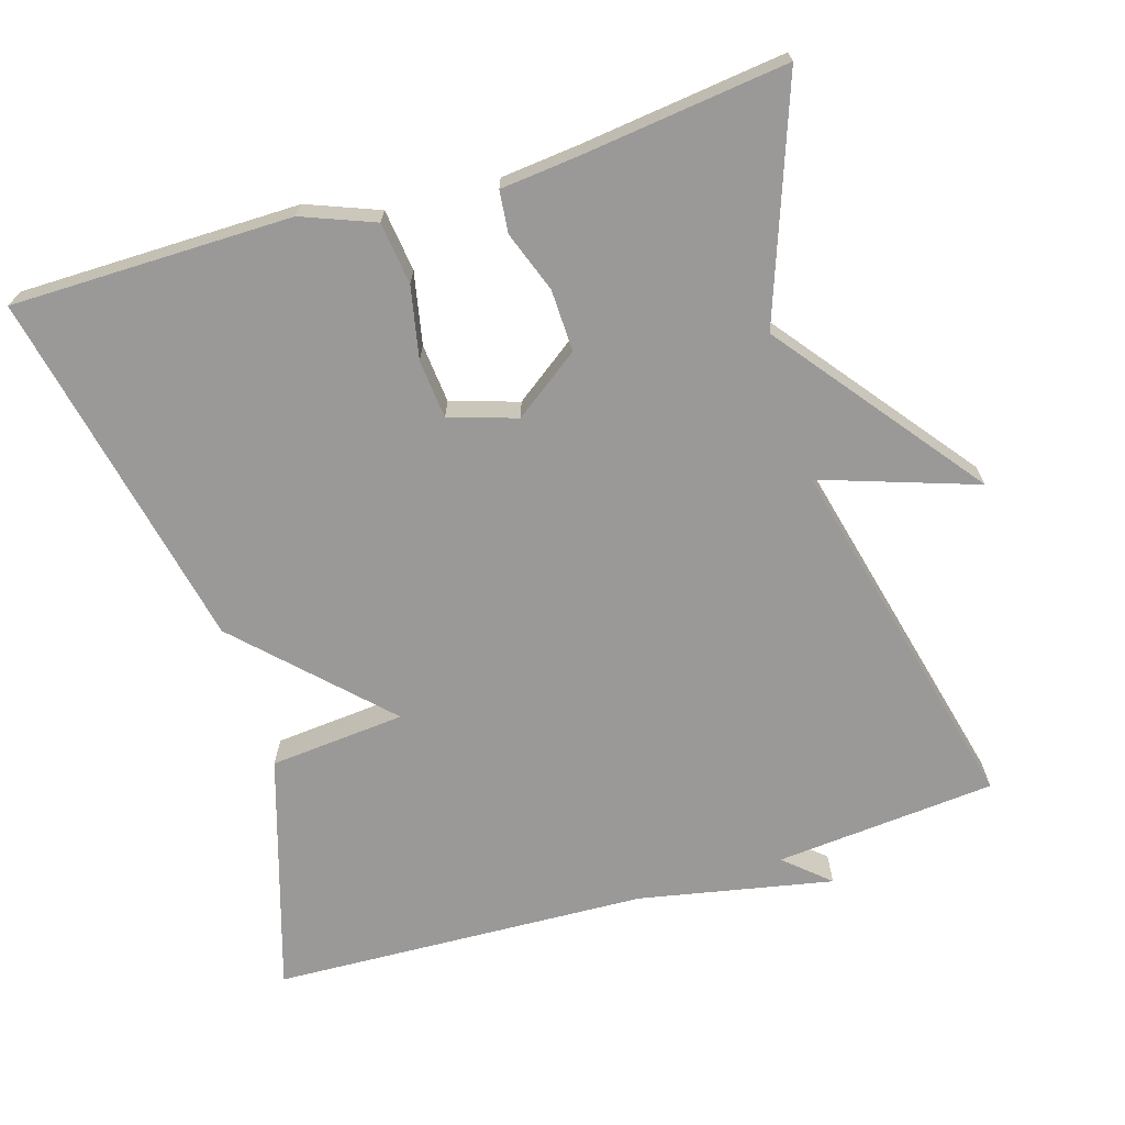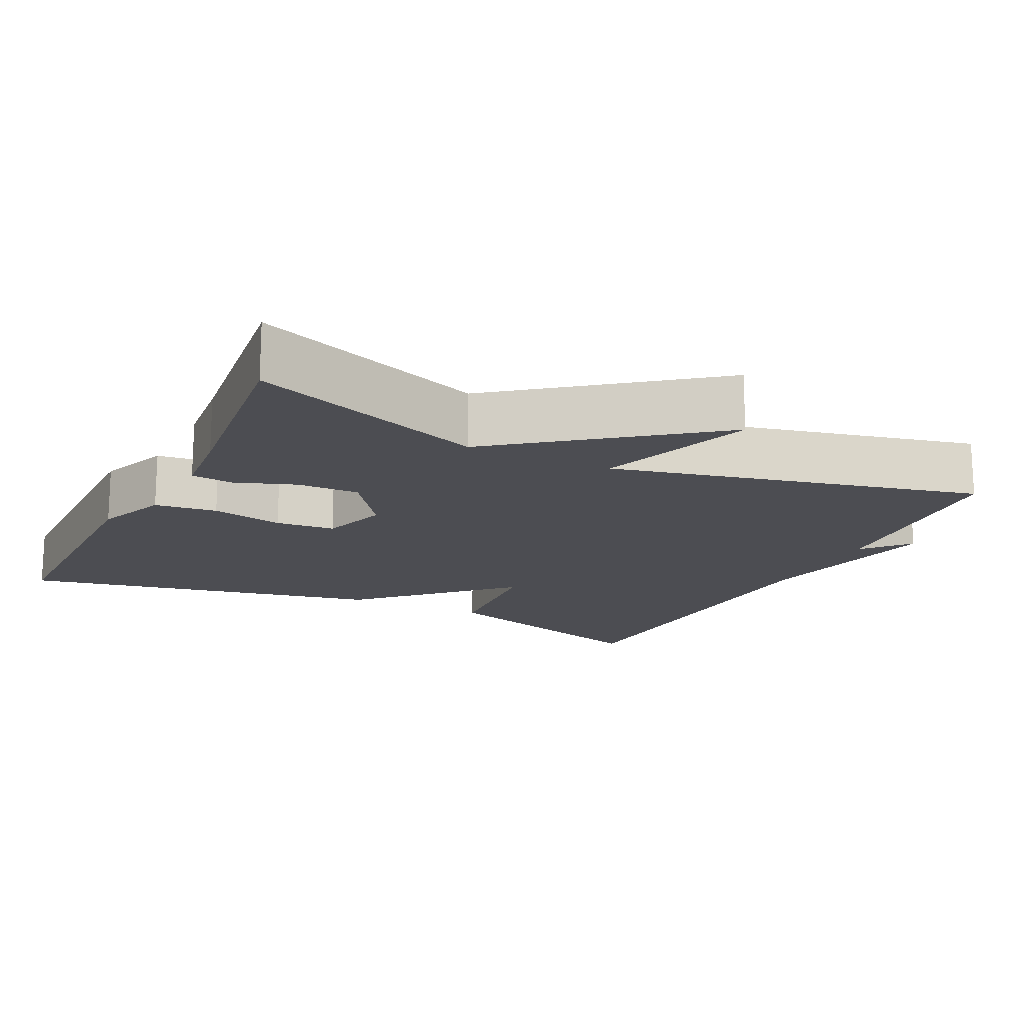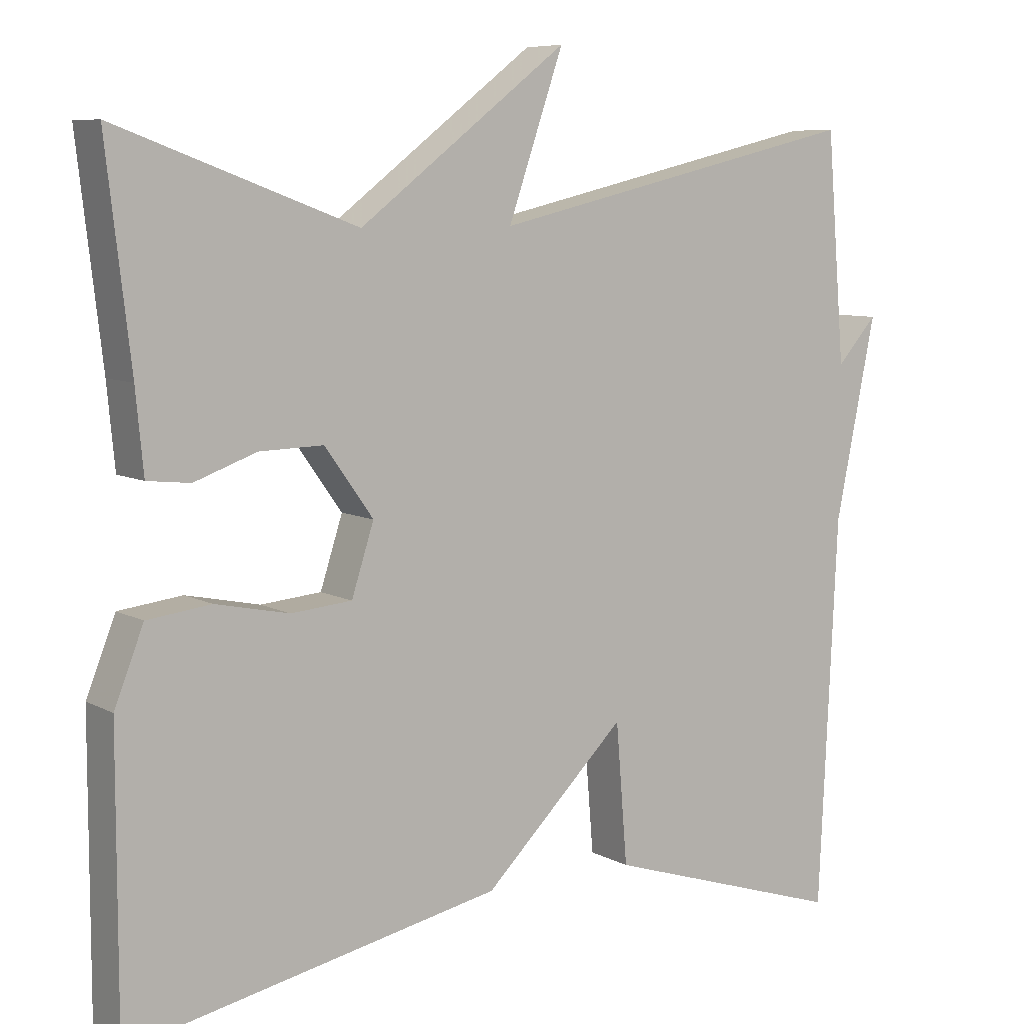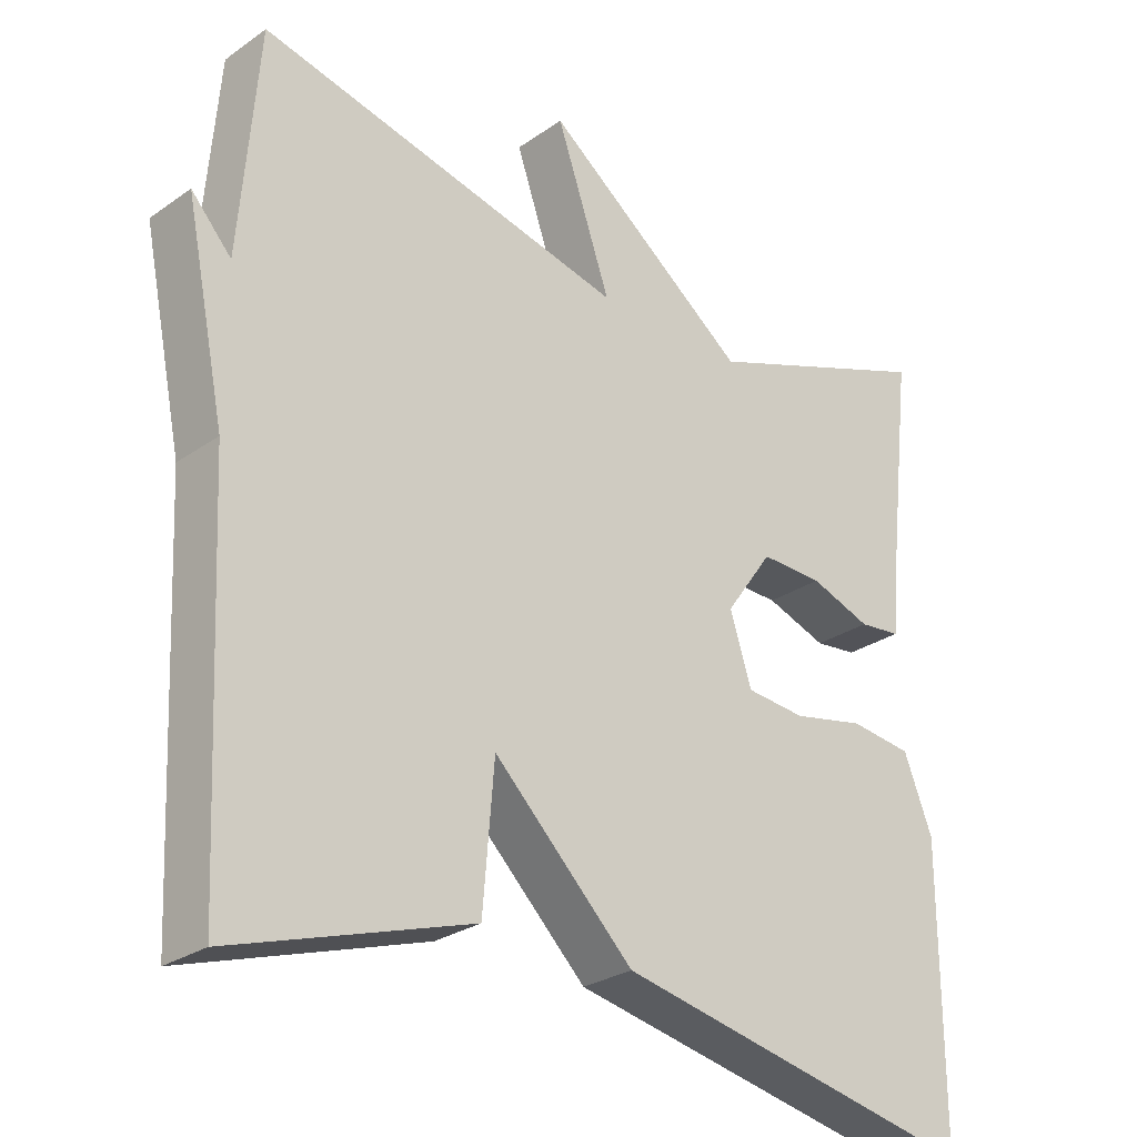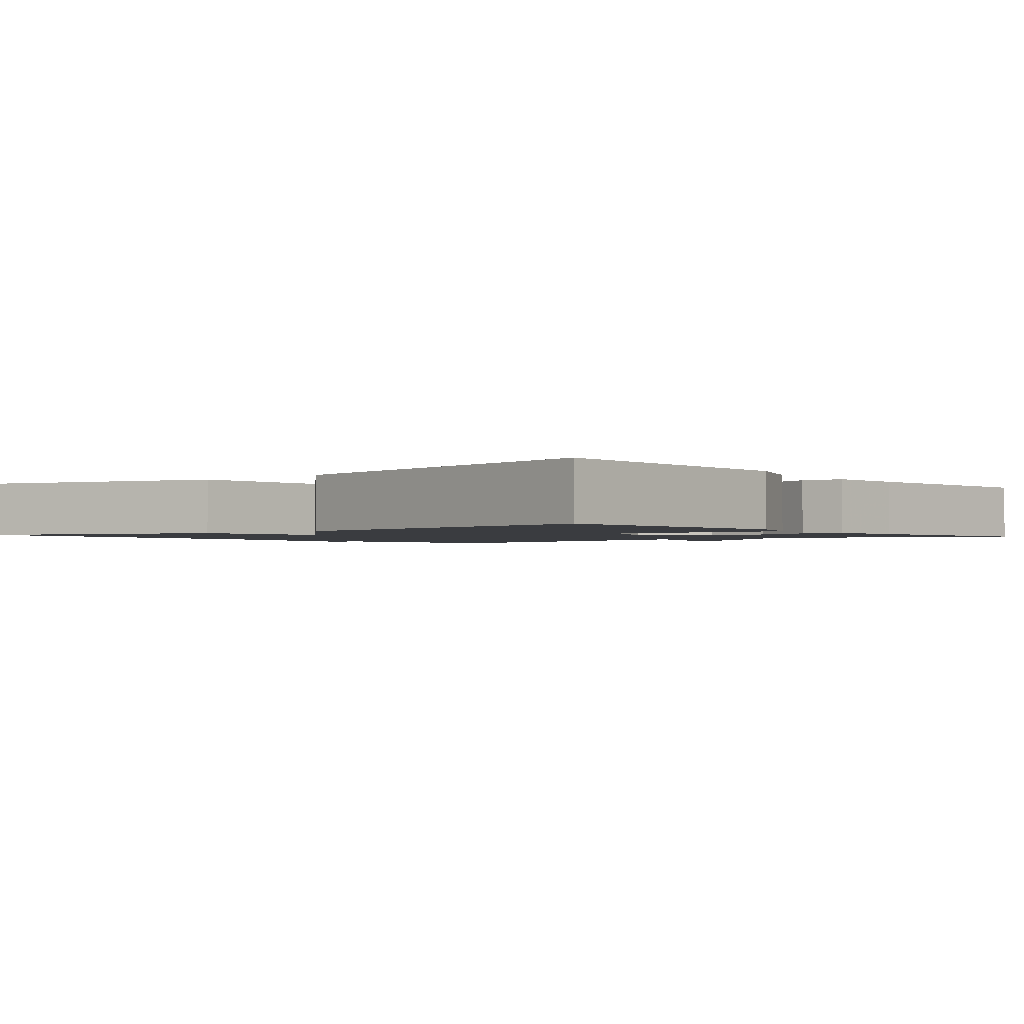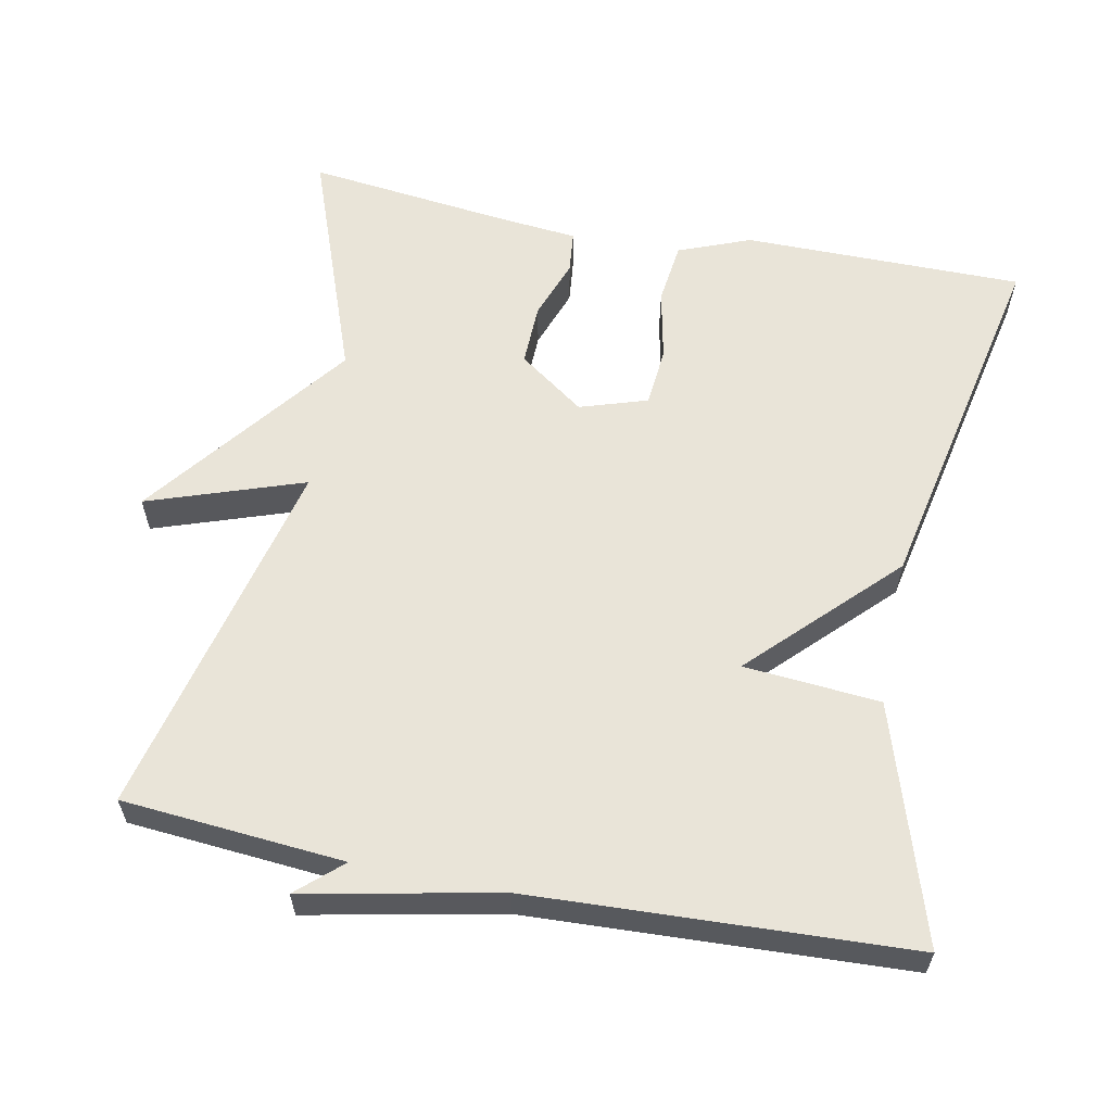
<metadata>
{"format":"obj","ext":"obj","renderer":"f3d","projection":"perspective","resolution":1024,"background":"white","views":[{"elev":-68.9,"azim":-72.7,"up":"+Y"},{"elev":-16.4,"azim":-26.1,"up":"+Y"},{"elev":7.6,"azim":-34.4,"up":"+Z"},{"elev":-27.3,"azim":137.0,"up":"+Z"},{"elev":-1.7,"azim":-140.3,"up":"+Y"},{"elev":60.0,"azim":101.3,"up":"+Y"}]}
</metadata>
<code>
v -0.5 0.07 -0.5
v -0.5 0.07 -0.125
v -0.462 0.07 -0.029
v -0.379 0.07 -0.019
v -0.283 0.07 -0.039
v -0.204 0.07 -0.032
v -0.175 0.07 0.058
v -0.238 0.07 0.146
v -0.321 0.07 0.144
v -0.402 0.07 0.115
v -0.458 0.07 0.121
v -0.468 0.07 0.226
v -0.5 0.07 0.5
v -0.188 0.07 0.385
v 0.084 0.07 0.593
v 0.012 0.07 0.385
v 0.5 0.07 0.5
v 0.524 0.07 0.204
v 0.577 0.07 0.263
v 0.524 0.07 0.004
v 0.5 0.07 -0.5
v 0.185 0.07 -0.4
v 0.17 0.07 -0.218
v -0.015 0.07 -0.4
v -0.5 0 -0.5
v -0.5 0 -0.125
v -0.462 0 -0.029
v -0.379 0 -0.019
v -0.283 0 -0.039
v -0.204 0 -0.032
v -0.175 0 0.058
v -0.238 0 0.146
v -0.321 0 0.144
v -0.402 0 0.115
v -0.458 0 0.121
v -0.468 0 0.226
v -0.5 0 0.5
v -0.188 0 0.385
v 0.084 0 0.593
v 0.012 0 0.385
v 0.5 0 0.5
v 0.524 0 0.204
v 0.577 0 0.263
v 0.524 0 0.004
v 0.5 0 -0.5
v 0.185 0 -0.4
v 0.17 0 -0.218
v -0.015 0 -0.4
f 3 4 5
f 2 3 5
f 1 2 5
f 24 1 5
f 23 24 5
f 20 21 22 23
f 18 19 20 23
f 16 17 18 23
f 14 15 16
f 14 16 23
f 12 13 14
f 11 12 14
f 10 11 14
f 9 10 14
f 8 9 14
f 7 8 14 23
f 6 7 23
f 5 6 23
f 29 28 27
f 29 27 26
f 29 26 25
f 29 25 48
f 29 48 47
f 47 46 45 44
f 47 44 43 42
f 47 42 41 40
f 40 39 38
f 47 40 38
f 38 37 36
f 38 36 35
f 38 35 34
f 38 34 33
f 38 33 32
f 47 38 32 31
f 47 31 30
f 47 30 29
f 1 25 26 2
f 2 26 27 3
f 3 27 28 4
f 4 28 29 5
f 5 29 30 6
f 6 30 31 7
f 7 31 32 8
f 8 32 33 9
f 9 33 34 10
f 10 34 35 11
f 11 35 36 12
f 12 36 37 13
f 13 37 38 14
f 14 38 39 15
f 15 39 40 16
f 16 40 41 17
f 17 41 42 18
f 18 42 43 19
f 19 43 44 20
f 20 44 45 21
f 21 45 46 22
f 22 46 47 23
f 23 47 48 24
f 24 48 25 1

</code>
